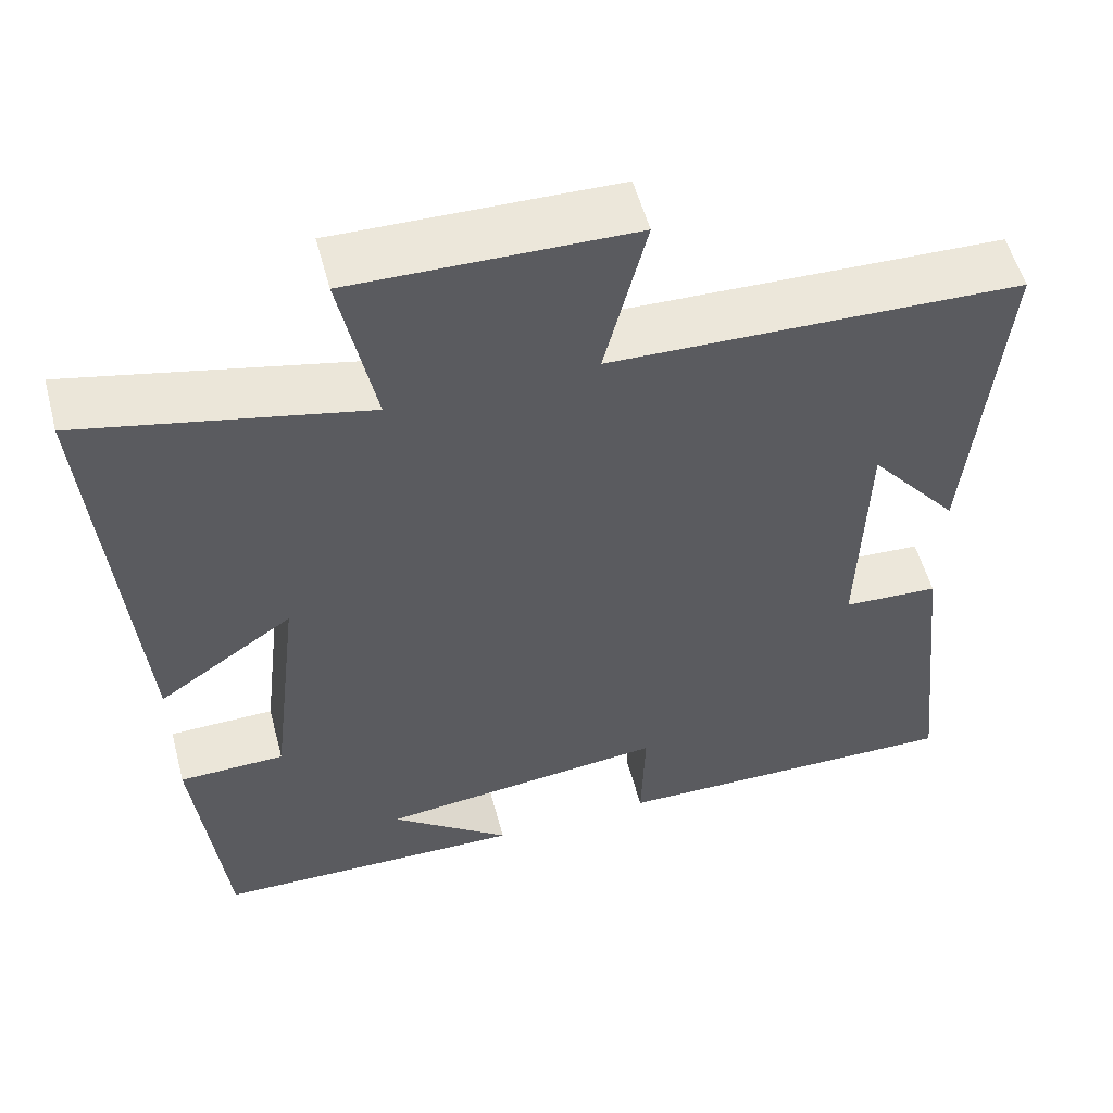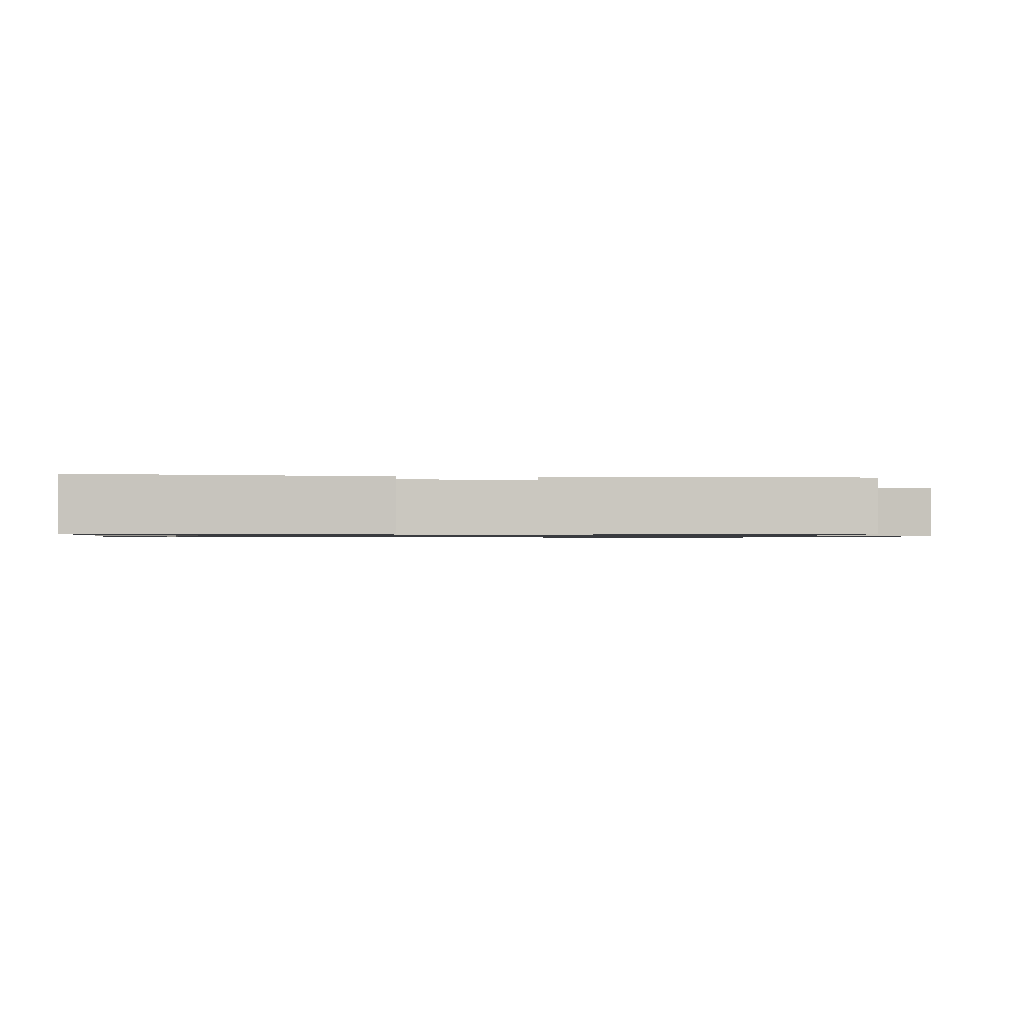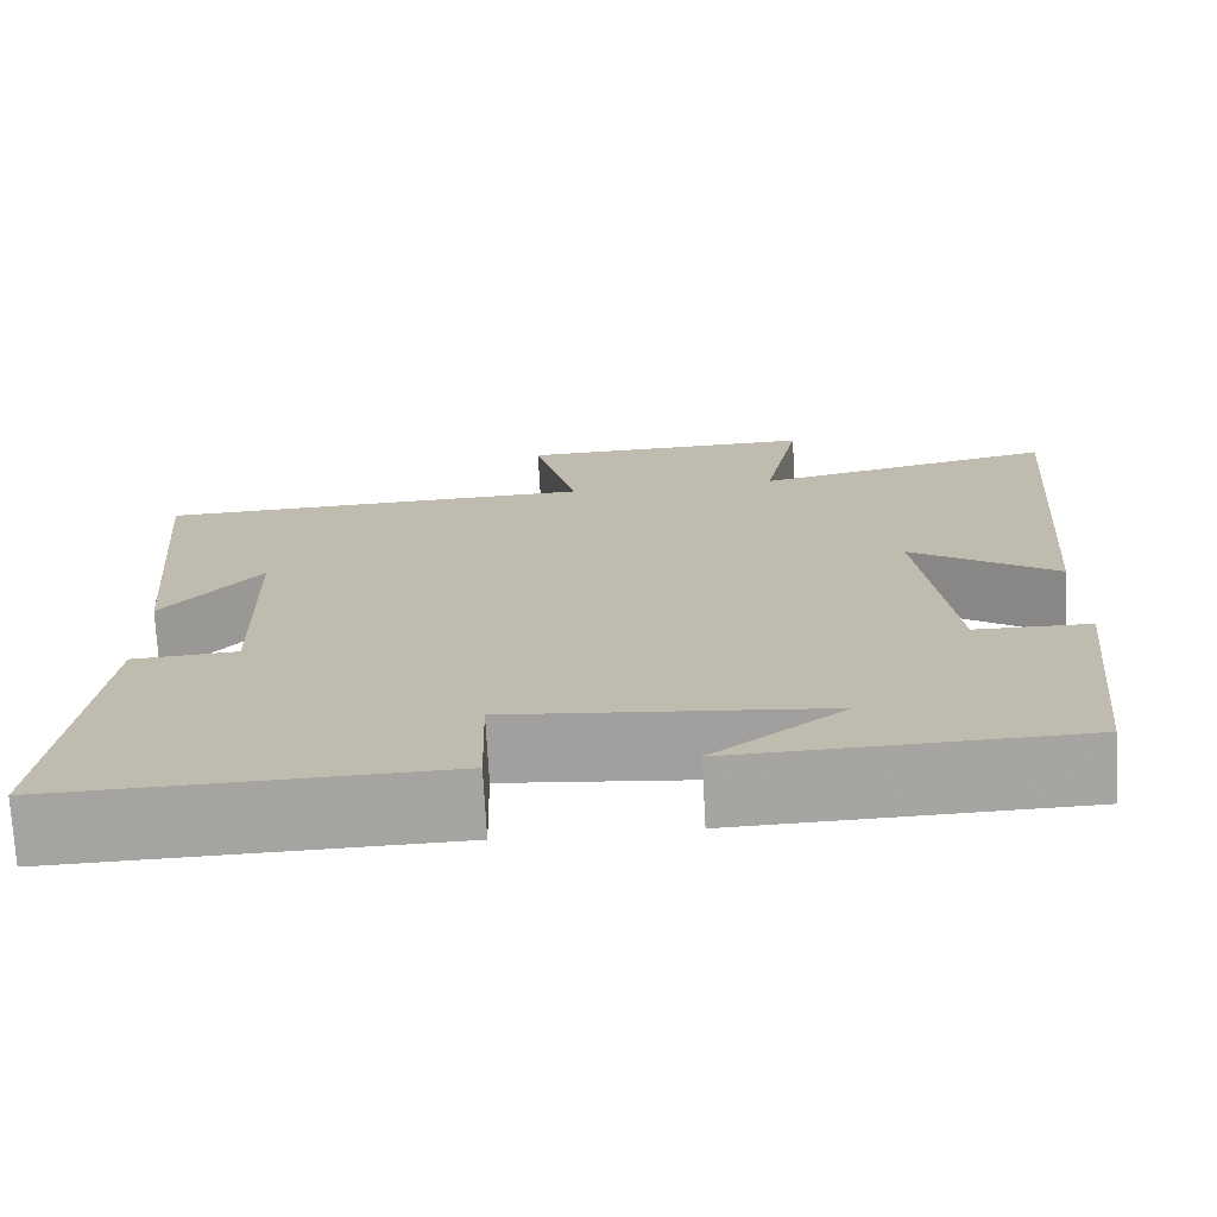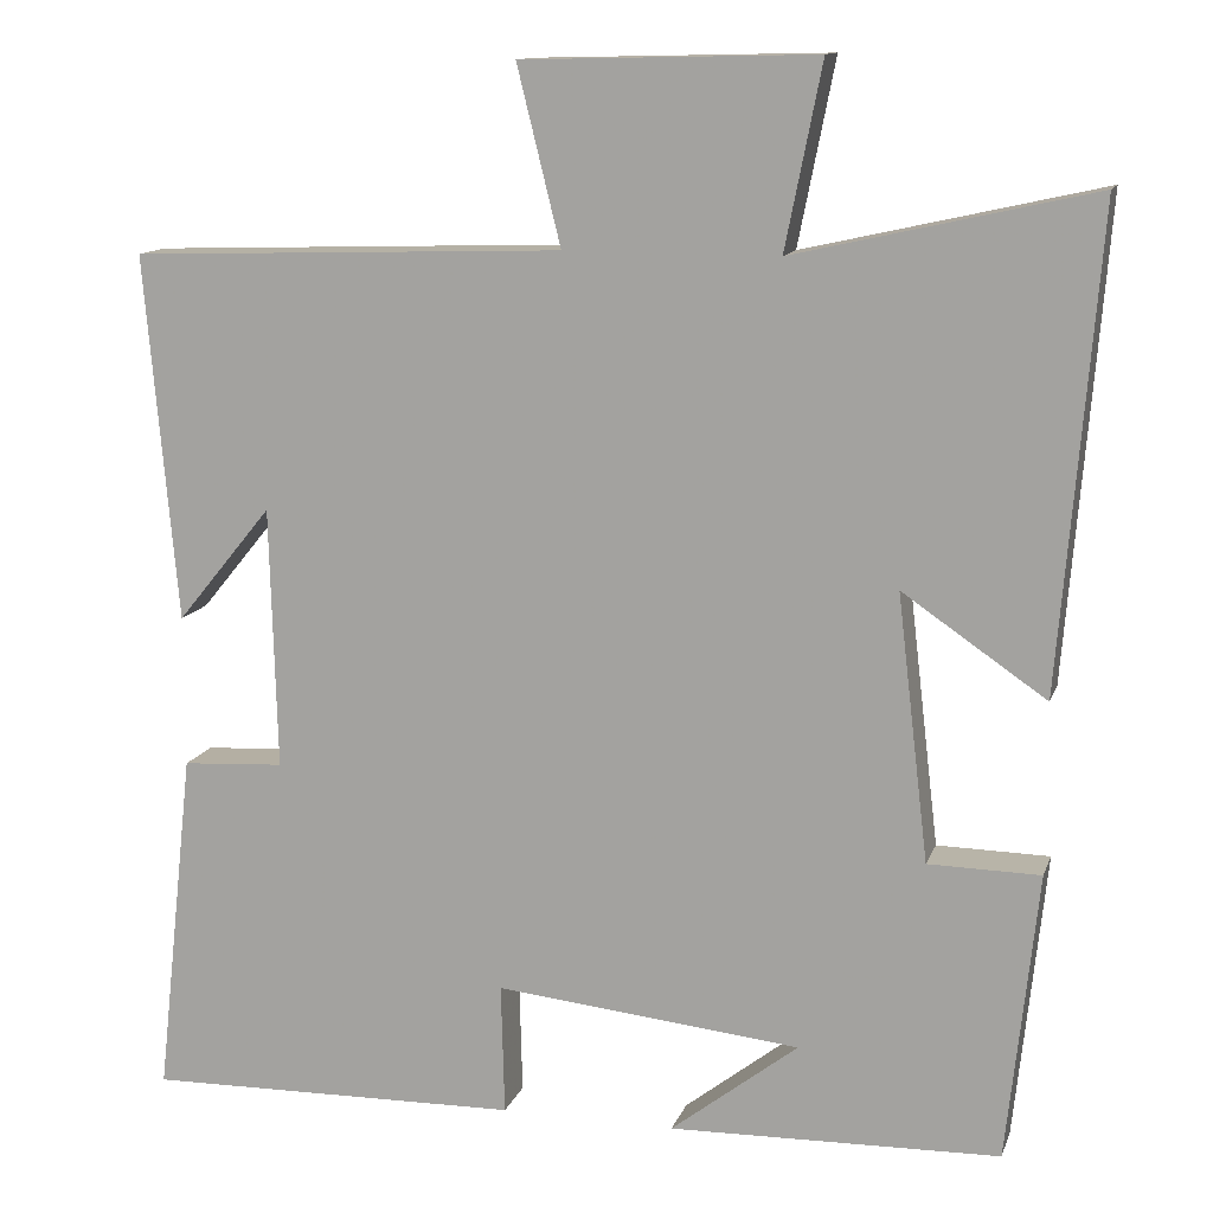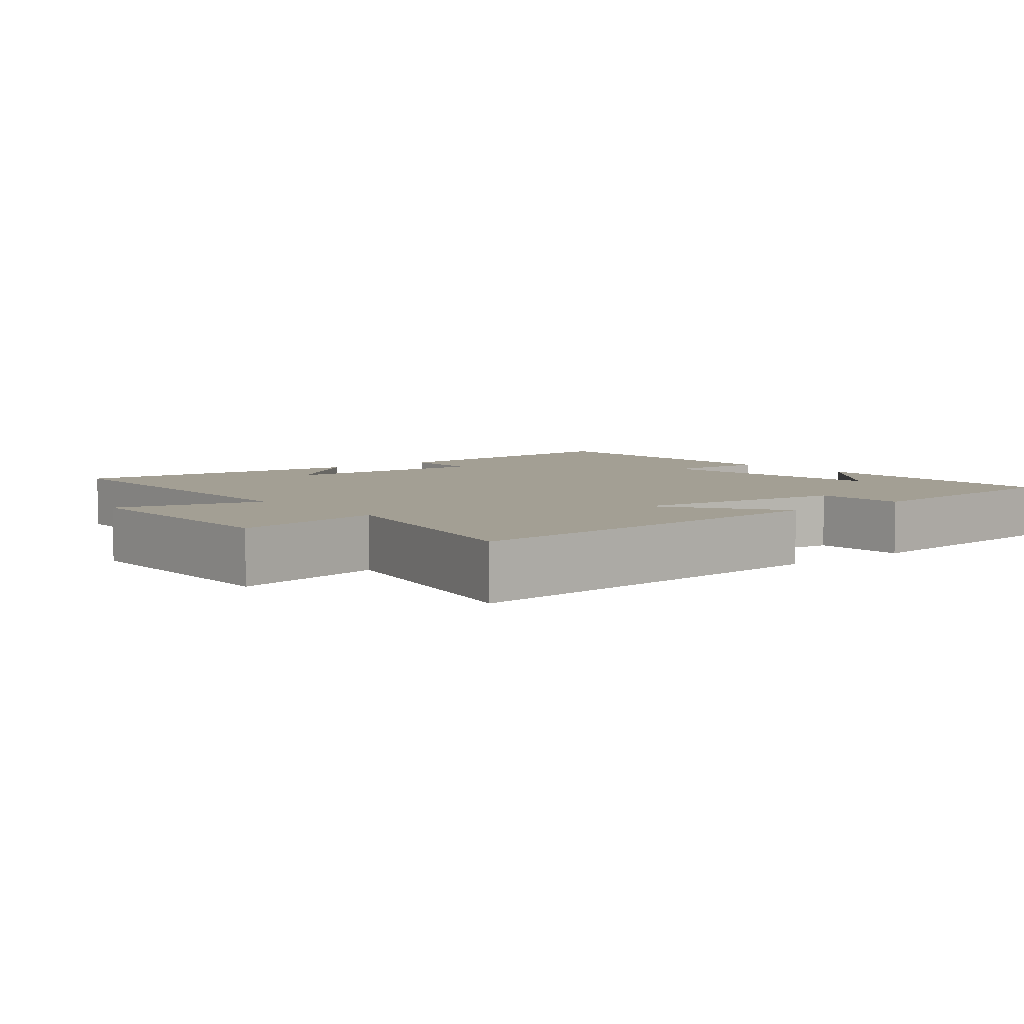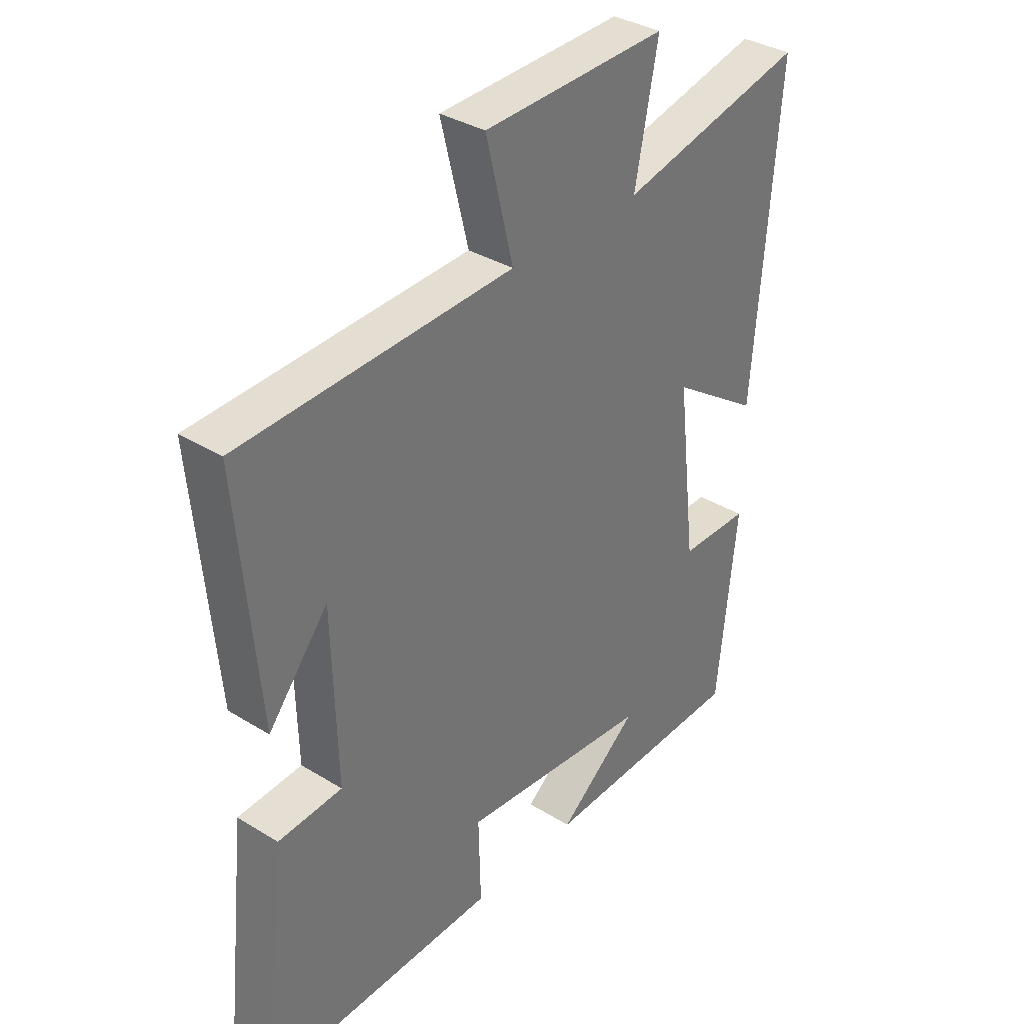
<metadata>
{"format":"obj","ext":"obj","renderer":"f3d","projection":"perspective","resolution":1024,"background":"white","views":[{"elev":55.1,"azim":165.0,"up":"+Z"},{"elev":-0.9,"azim":-97.8,"up":"+Y"},{"elev":-73.3,"azim":3.1,"up":"+Z"},{"elev":12.7,"azim":15.5,"up":"+Z"},{"elev":5.4,"azim":50.8,"up":"+Y"},{"elev":35.2,"azim":-50.7,"up":"+Z"}]}
</metadata>
<code>
v -0.544 0.07 -0.509
v -0.5 0.07 -0.11
v -0.383 0.07 -0.103
v -0.391 0.07 0.197
v -0.5 0.07 0.064
v -0.537 0.07 0.483
v -0.041 0.07 0.5
v -0.091 0.07 0.702
v 0.245 0.07 0.71
v 0.203 0.07 0.5
v 0.544 0.07 0.577
v 0.5 0.07 0.034
v 0.336 0.07 0.146
v 0.372 0.07 -0.158
v 0.5 0.07 -0.16
v 0.465 0.07 -0.49
v 0.087 0.07 -0.5
v 0.233 0.07 -0.386
v -0.117 0.07 -0.35
v -0.113 0.07 -0.5
v -0.544 0 -0.509
v -0.5 0 -0.11
v -0.383 0 -0.103
v -0.391 0 0.197
v -0.5 0 0.064
v -0.537 0 0.483
v -0.041 0 0.5
v -0.091 0 0.702
v 0.245 0 0.71
v 0.203 0 0.5
v 0.544 0 0.577
v 0.5 0 0.034
v 0.336 0 0.146
v 0.372 0 -0.158
v 0.5 0 -0.16
v 0.465 0 -0.49
v 0.087 0 -0.5
v 0.233 0 -0.386
v -0.117 0 -0.35
v -0.113 0 -0.5
f 19 20 1 2
f 18 19 2 3
f 16 17 18
f 14 15 16 18
f 13 14 18 3
f 10 11 12 13
f 10 13 3 4
f 7 8 9 10
f 7 10 4
f 6 7 4
f 4 5 6
f 22 21 40 39
f 23 22 39 38
f 38 37 36
f 38 36 35 34
f 23 38 34 33
f 33 32 31 30
f 24 23 33 30
f 30 29 28 27
f 24 30 27
f 24 27 26
f 26 25 24
f 1 21 22 2
f 2 22 23 3
f 3 23 24 4
f 4 24 25 5
f 5 25 26 6
f 6 26 27 7
f 7 27 28 8
f 8 28 29 9
f 9 29 30 10
f 10 30 31 11
f 11 31 32 12
f 12 32 33 13
f 13 33 34 14
f 14 34 35 15
f 15 35 36 16
f 16 36 37 17
f 17 37 38 18
f 18 38 39 19
f 19 39 40 20
f 20 40 21 1

</code>
